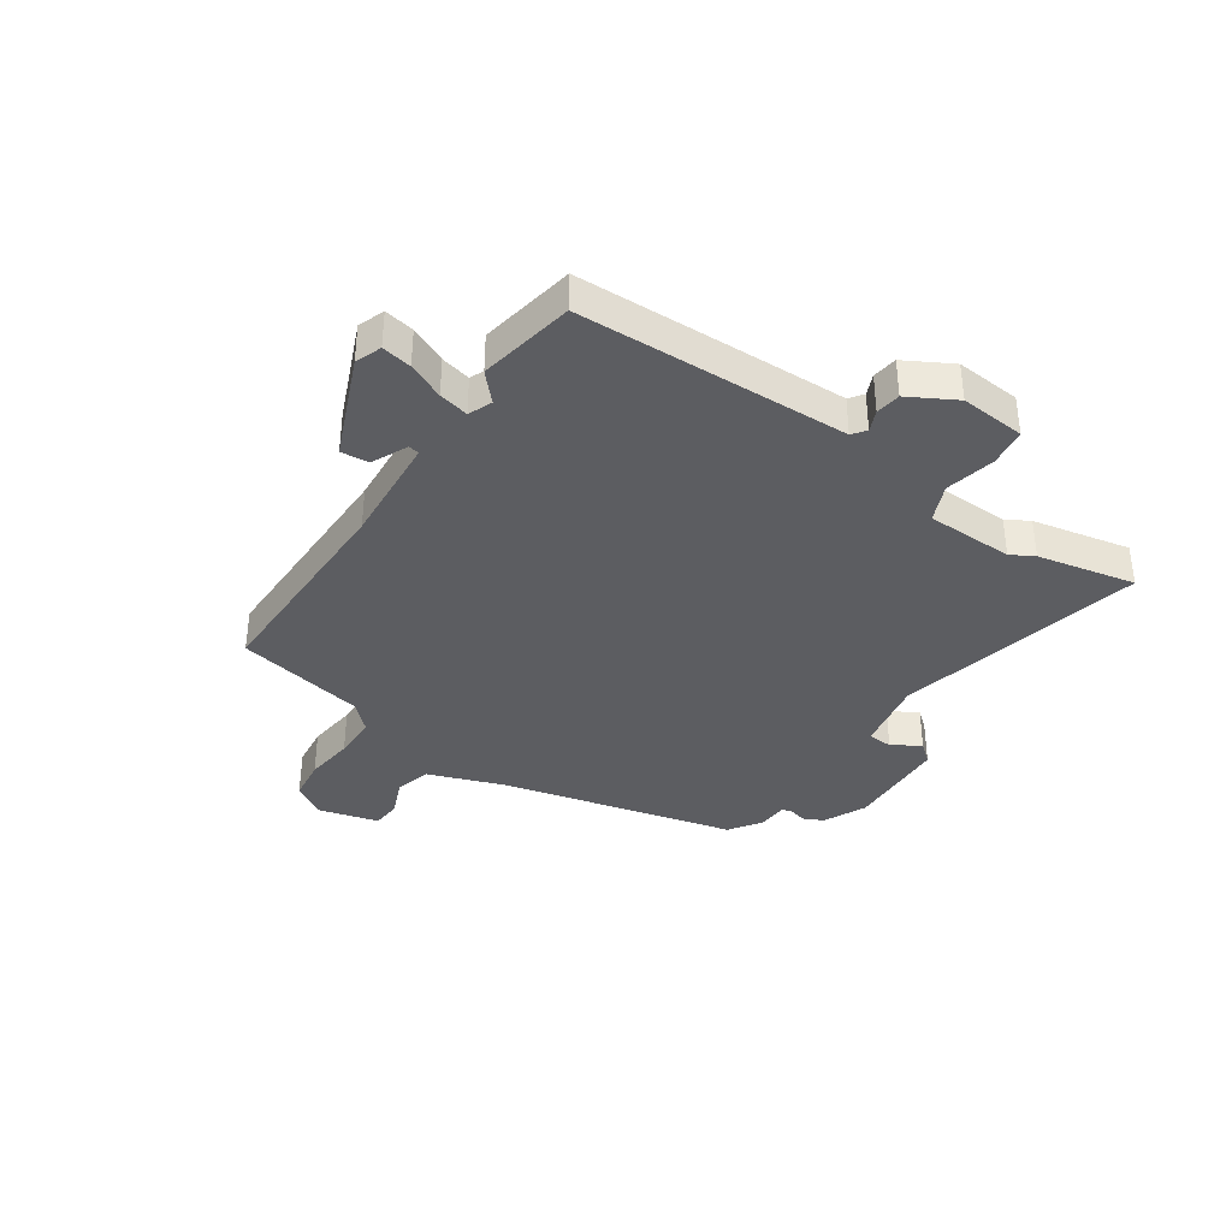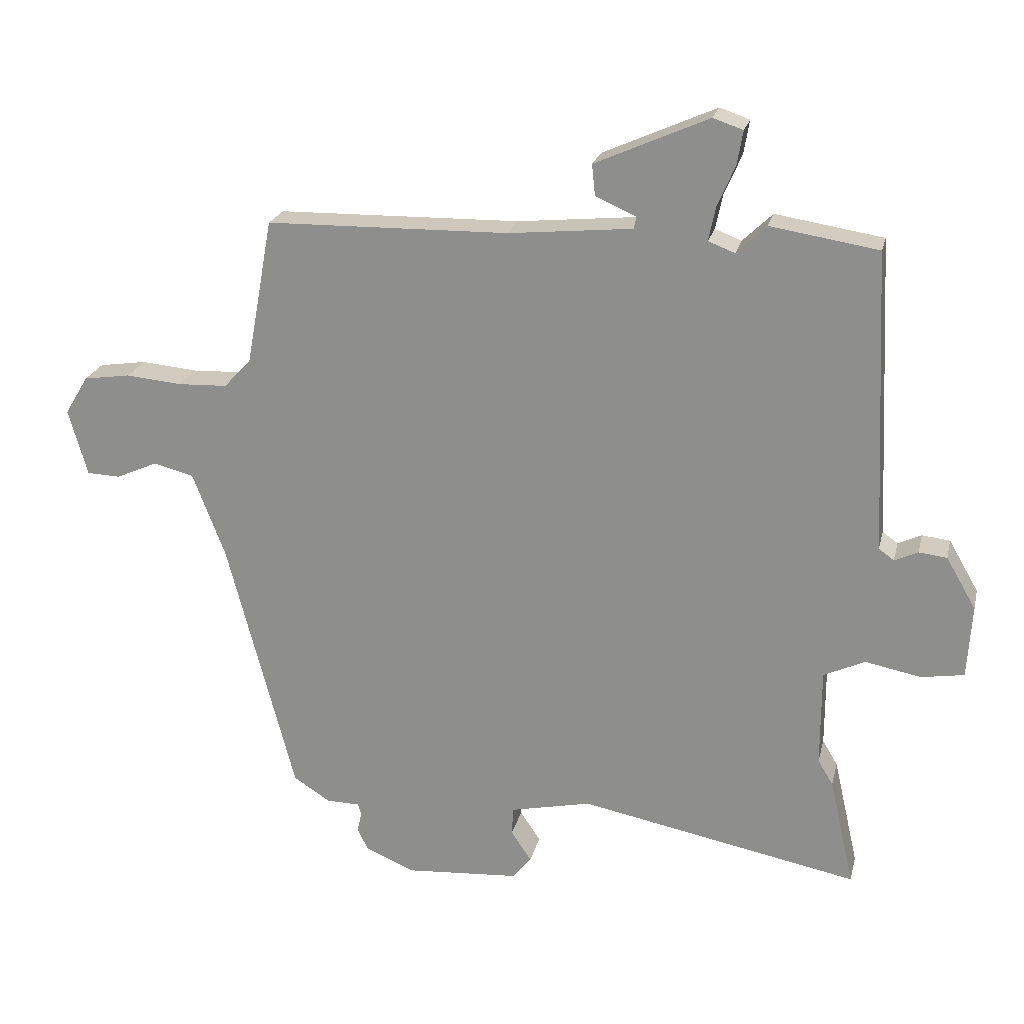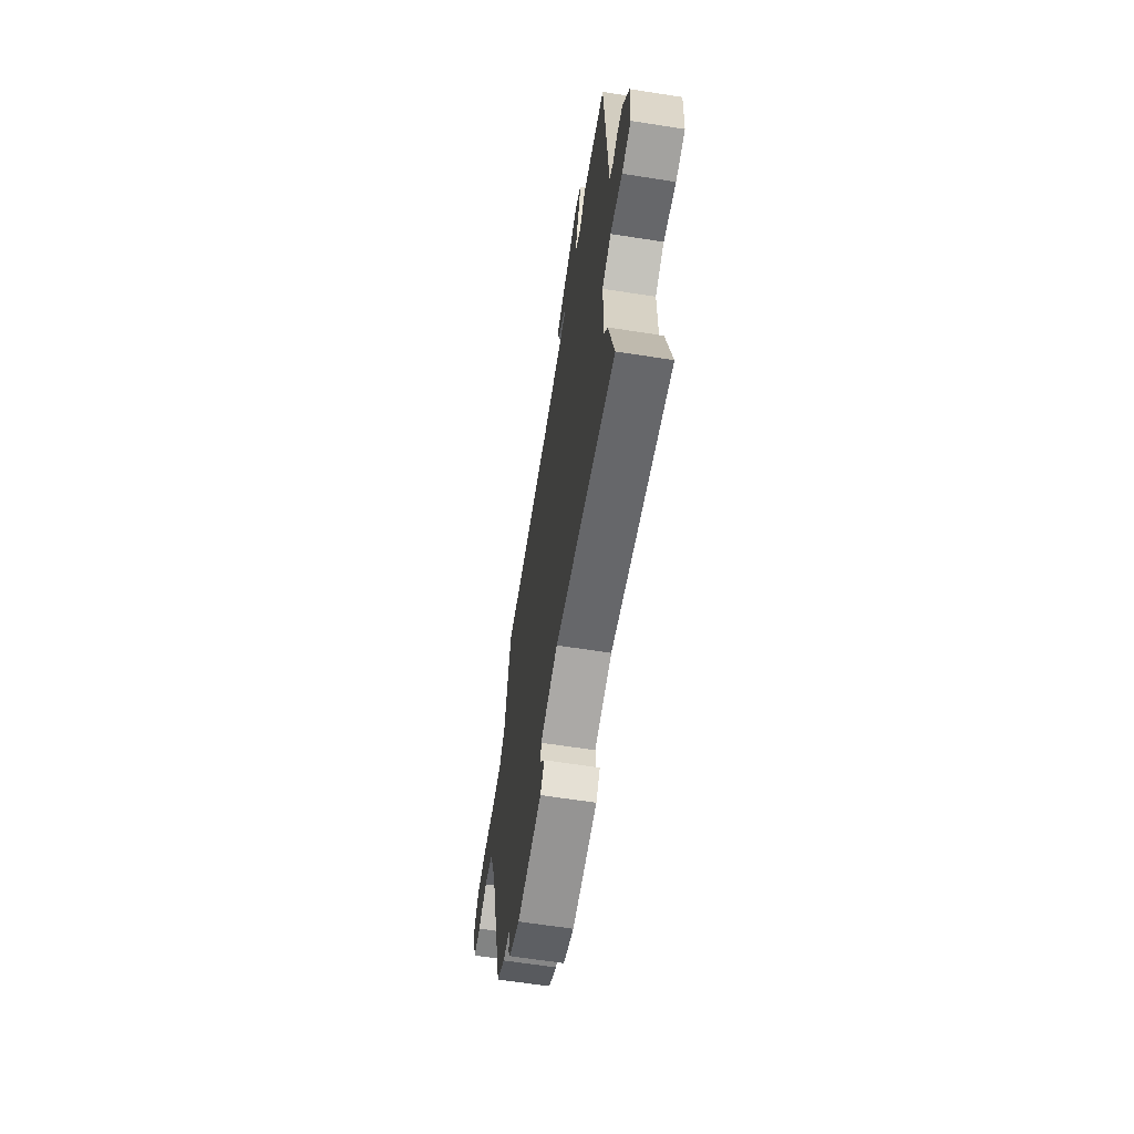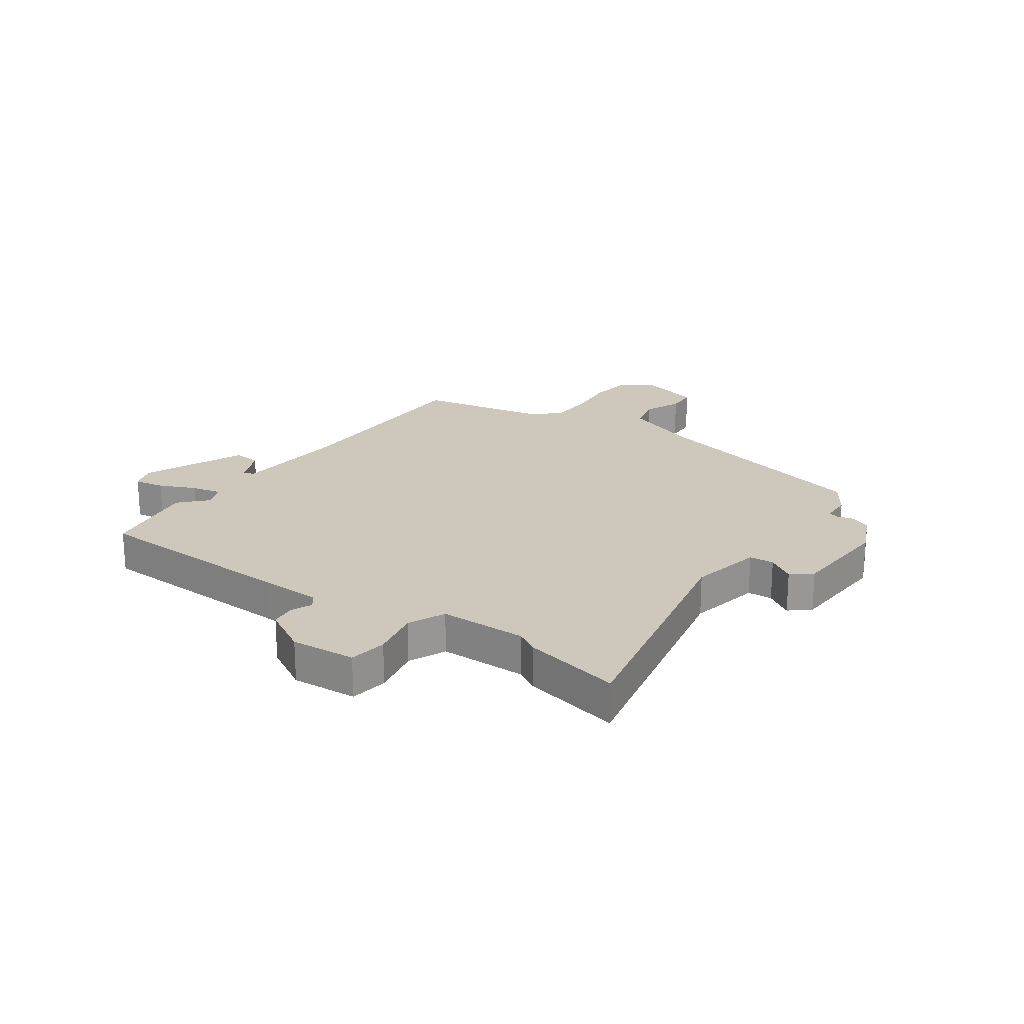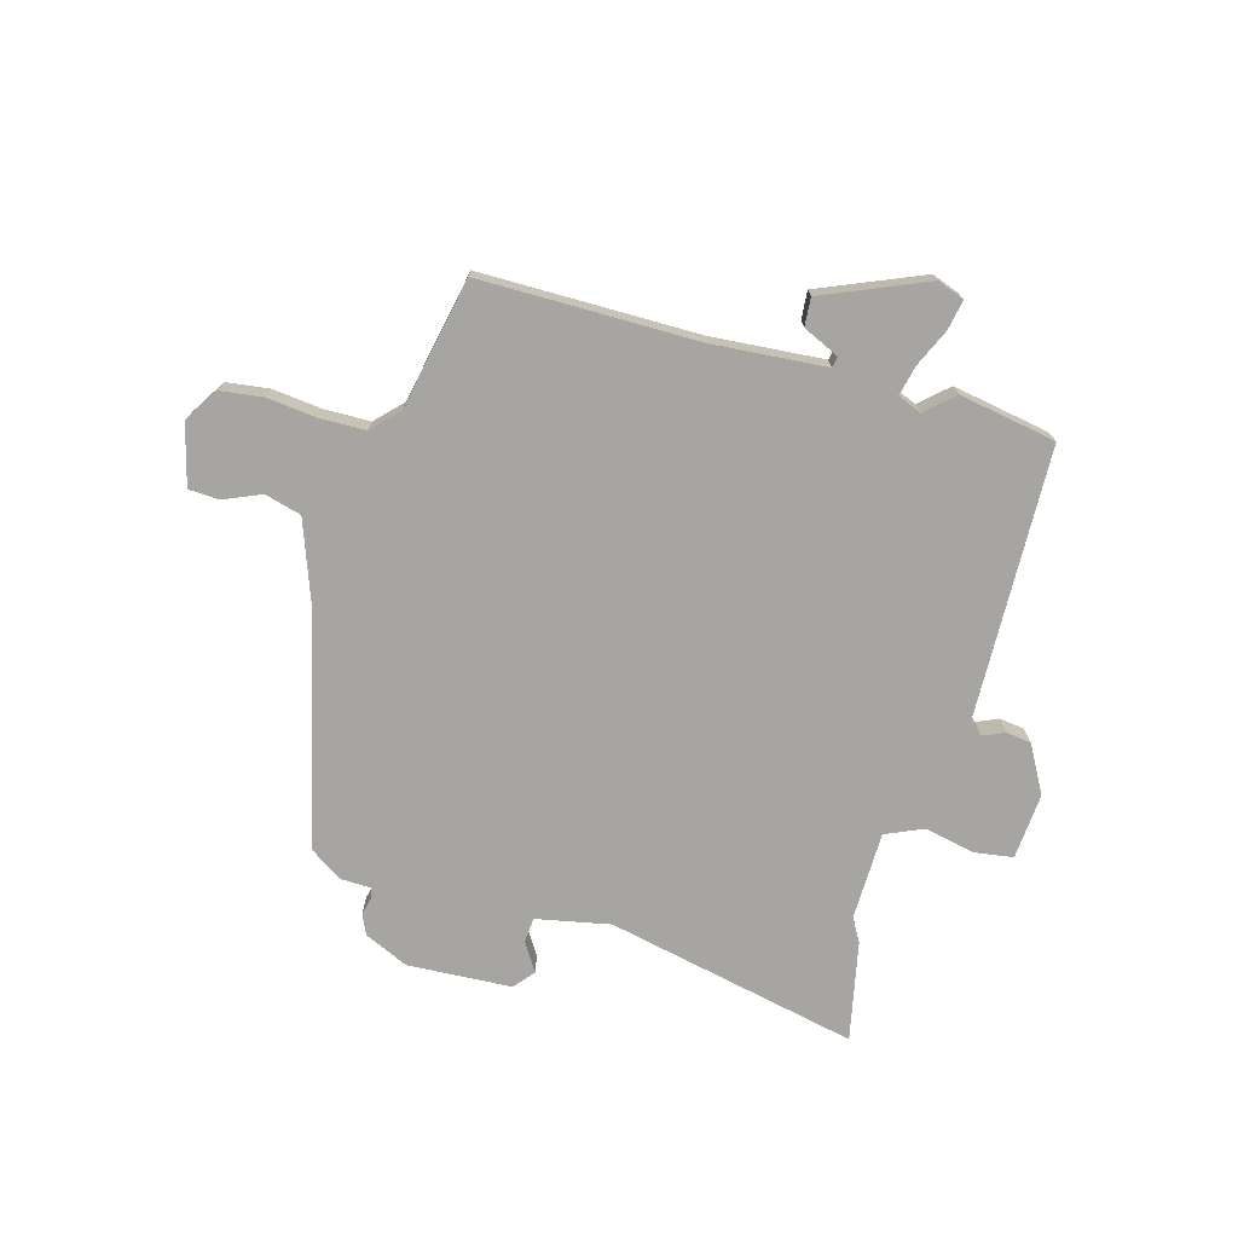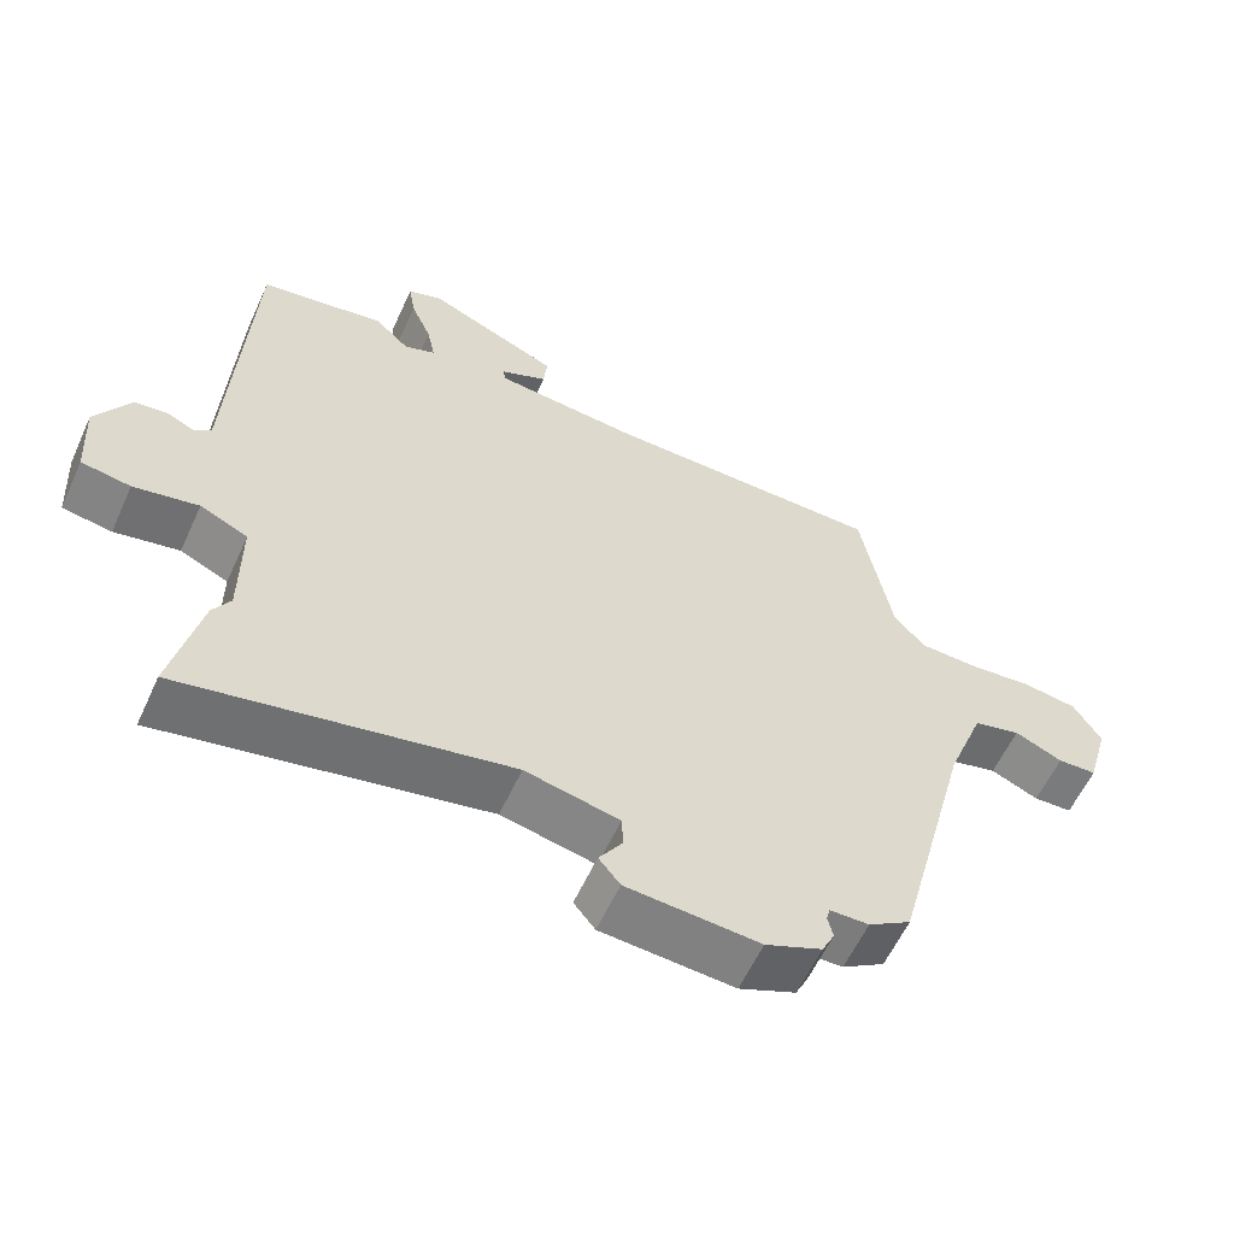
<metadata>
{"format":"obj","ext":"obj","renderer":"f3d","projection":"perspective","resolution":1024,"background":"white","views":[{"elev":-36.7,"azim":54.6,"up":"+Y"},{"elev":22.2,"azim":13.0,"up":"+Z"},{"elev":-63.1,"azim":81.0,"up":"+Z"},{"elev":21.8,"azim":124.5,"up":"+Y"},{"elev":-73.6,"azim":-16.7,"up":"+Y"},{"elev":-59.1,"azim":155.5,"up":"+Z"}]}
</metadata>
<code>
v 0.334 0.07 0.526
v 0.504 0.07 0.499
v 0.522 0.07 0.129
v 0.527 0.07 0.023
v 0.551 0.07 0.006
v 0.588 0.07 0.023
v 0.632 0.07 0.018
v 0.679 0.07 -0.063
v 0.672 0.07 -0.178
v 0.605 0.07 -0.189
v 0.517 0.07 -0.172
v 0.452 0.07 -0.202
v 0.452 0.07 -0.356
v 0.476 0.07 -0.396
v 0.515 0.07 -0.568
v 0.074 0.07 -0.482
v -0.054 0.07 -0.51
v -0.056 0.07 -0.554
v -0.024 0.07 -0.602
v -0.053 0.07 -0.638
v -0.234 0.07 -0.651
v -0.311 0.07 -0.618
v -0.328 0.07 -0.583
v -0.321 0.07 -0.552
v -0.326 0.07 -0.534
v -0.379 0.07 -0.533
v -0.437 0.07 -0.496
v -0.544 0.07 -0.087
v -0.595 0.07 0.046
v -0.659 0.07 0.062
v -0.724 0.07 0.033
v -0.777 0.07 0.035
v -0.807 0.07 0.14
v -0.77 0.07 0.201
v -0.696 0.07 0.212
v -0.608 0.07 0.204
v -0.53 0.07 0.207
v -0.487 0.07 0.253
v -0.445 0.07 0.483
v -0.063 0.07 0.49
v 0.132 0.07 0.509
v 0.136 0.07 0.528
v 0.072 0.07 0.556
v 0.067 0.07 0.605
v 0.246 0.07 0.684
v 0.293 0.07 0.668
v 0.284 0.07 0.615
v 0.256 0.07 0.55
v 0.245 0.07 0.497
v 0.287 0.07 0.481
v 0.334 0 0.526
v 0.504 0 0.499
v 0.522 0 0.129
v 0.527 0 0.023
v 0.551 0 0.006
v 0.588 0 0.023
v 0.632 0 0.018
v 0.679 0 -0.063
v 0.672 0 -0.178
v 0.605 0 -0.189
v 0.517 0 -0.172
v 0.452 0 -0.202
v 0.452 0 -0.356
v 0.476 0 -0.396
v 0.515 0 -0.568
v 0.074 0 -0.482
v -0.054 0 -0.51
v -0.056 0 -0.554
v -0.024 0 -0.602
v -0.053 0 -0.638
v -0.234 0 -0.651
v -0.311 0 -0.618
v -0.328 0 -0.583
v -0.321 0 -0.552
v -0.326 0 -0.534
v -0.379 0 -0.533
v -0.437 0 -0.496
v -0.544 0 -0.087
v -0.595 0 0.046
v -0.659 0 0.062
v -0.724 0 0.033
v -0.777 0 0.035
v -0.807 0 0.14
v -0.77 0 0.201
v -0.696 0 0.212
v -0.608 0 0.204
v -0.53 0 0.207
v -0.487 0 0.253
v -0.445 0 0.483
v -0.063 0 0.49
v 0.132 0 0.509
v 0.136 0 0.528
v 0.072 0 0.556
v 0.067 0 0.605
v 0.246 0 0.684
v 0.293 0 0.668
v 0.284 0 0.615
v 0.256 0 0.55
v 0.245 0 0.497
v 0.287 0 0.481
f 45 46 47 48
f 45 48 49
f 42 43 44 45
f 41 42 45 49
f 40 41 49 50
f 38 39 40 50
f 33 34 35 36
f 33 36 37
f 30 31 32 33
f 29 30 33 37
f 28 29 37 38
f 25 26 27 28
f 21 22 23 24
f 21 24 25
f 18 19 20 21
f 17 18 21 25
f 16 17 25 28
f 13 14 15 16
f 12 13 16 28
f 8 9 10 11
f 5 6 7 8
f 5 8 11 12
f 1 2 3 4
f 50 1 4
f 28 38 50 4
f 4 5 12 28
f 98 97 96 95
f 99 98 95
f 95 94 93 92
f 99 95 92 91
f 100 99 91 90
f 100 90 89 88
f 86 85 84 83
f 87 86 83
f 83 82 81 80
f 87 83 80 79
f 88 87 79 78
f 78 77 76 75
f 74 73 72 71
f 75 74 71
f 71 70 69 68
f 75 71 68 67
f 78 75 67 66
f 66 65 64 63
f 78 66 63 62
f 61 60 59 58
f 58 57 56 55
f 62 61 58 55
f 54 53 52 51
f 54 51 100
f 54 100 88 78
f 78 62 55 54
f 1 51 52 2
f 2 52 53 3
f 3 53 54 4
f 4 54 55 5
f 5 55 56 6
f 6 56 57 7
f 7 57 58 8
f 8 58 59 9
f 9 59 60 10
f 10 60 61 11
f 11 61 62 12
f 12 62 63 13
f 13 63 64 14
f 14 64 65 15
f 15 65 66 16
f 16 66 67 17
f 17 67 68 18
f 18 68 69 19
f 19 69 70 20
f 20 70 71 21
f 21 71 72 22
f 22 72 73 23
f 23 73 74 24
f 24 74 75 25
f 25 75 76 26
f 26 76 77 27
f 27 77 78 28
f 28 78 79 29
f 29 79 80 30
f 30 80 81 31
f 31 81 82 32
f 32 82 83 33
f 33 83 84 34
f 34 84 85 35
f 35 85 86 36
f 36 86 87 37
f 37 87 88 38
f 38 88 89 39
f 39 89 90 40
f 40 90 91 41
f 41 91 92 42
f 42 92 93 43
f 43 93 94 44
f 44 94 95 45
f 45 95 96 46
f 46 96 97 47
f 47 97 98 48
f 48 98 99 49
f 49 99 100 50
f 50 100 51 1

</code>
